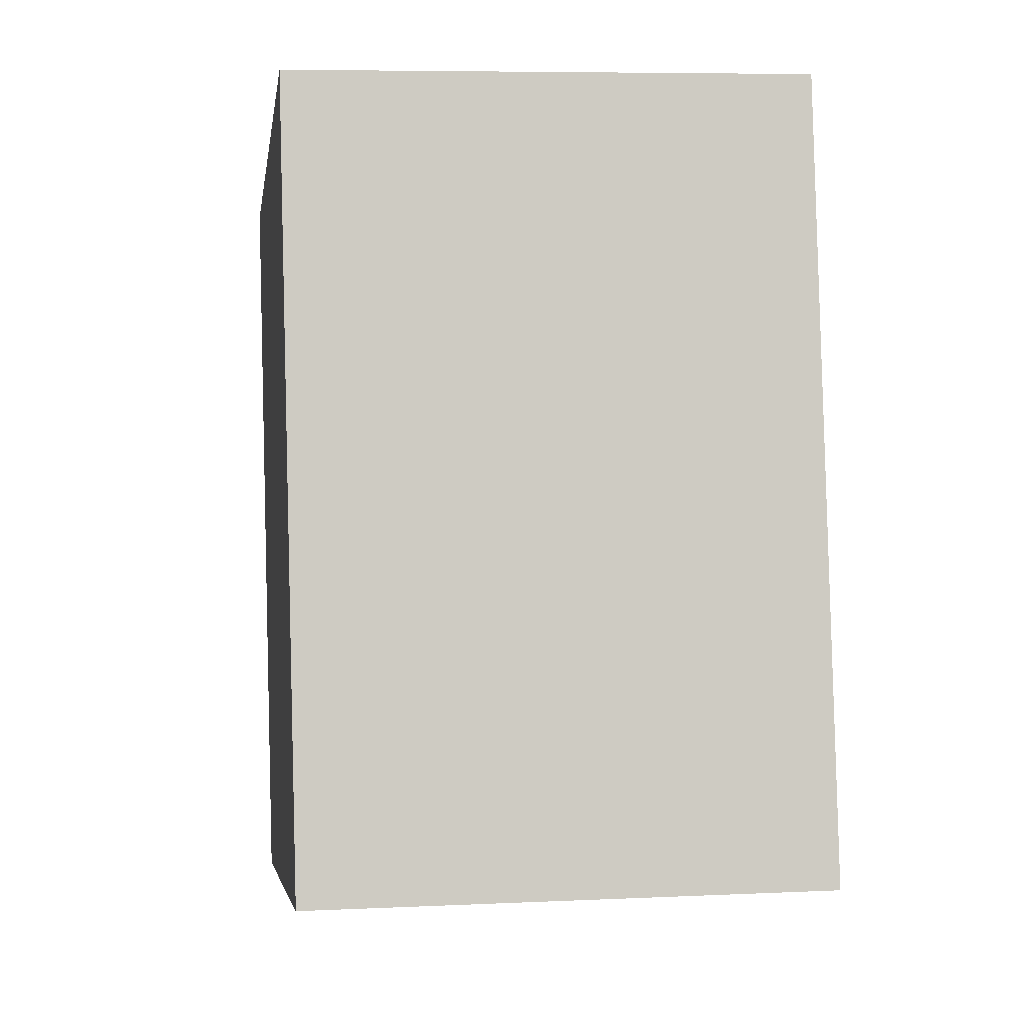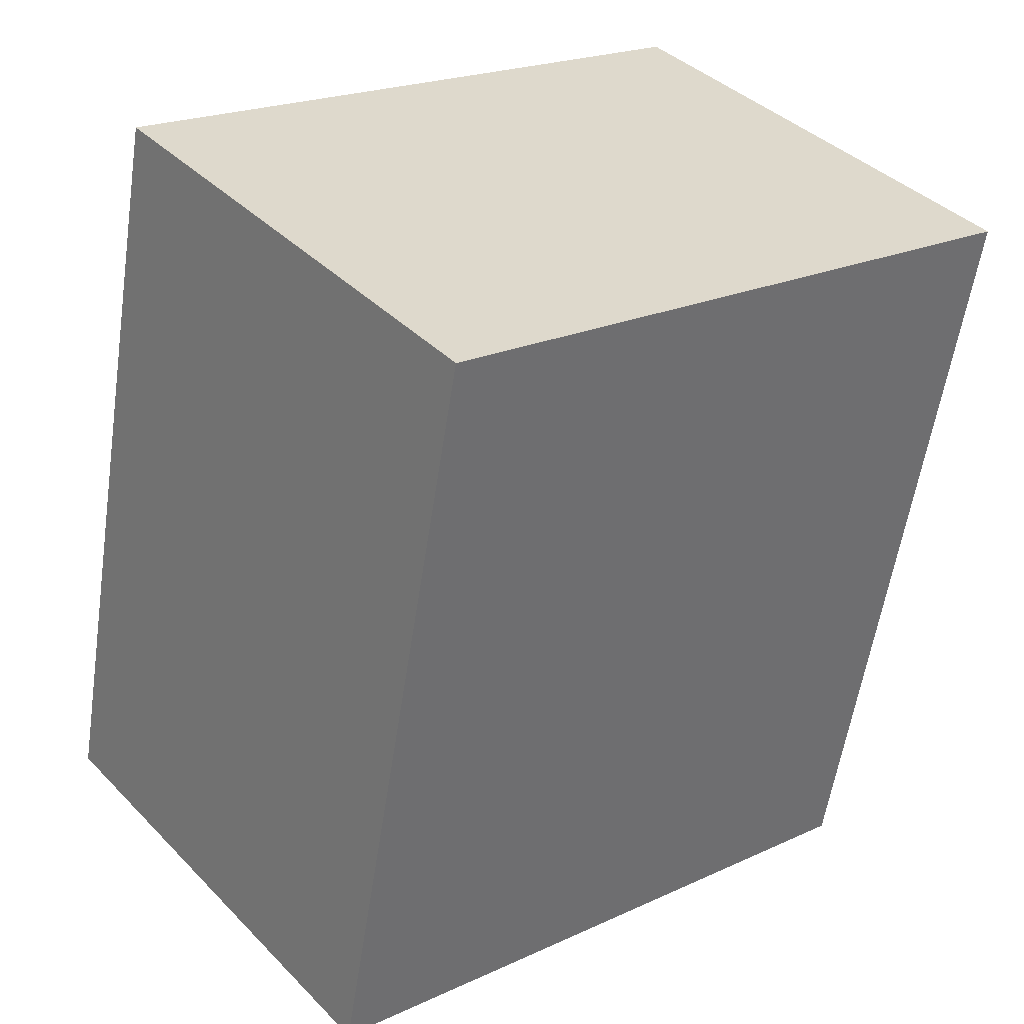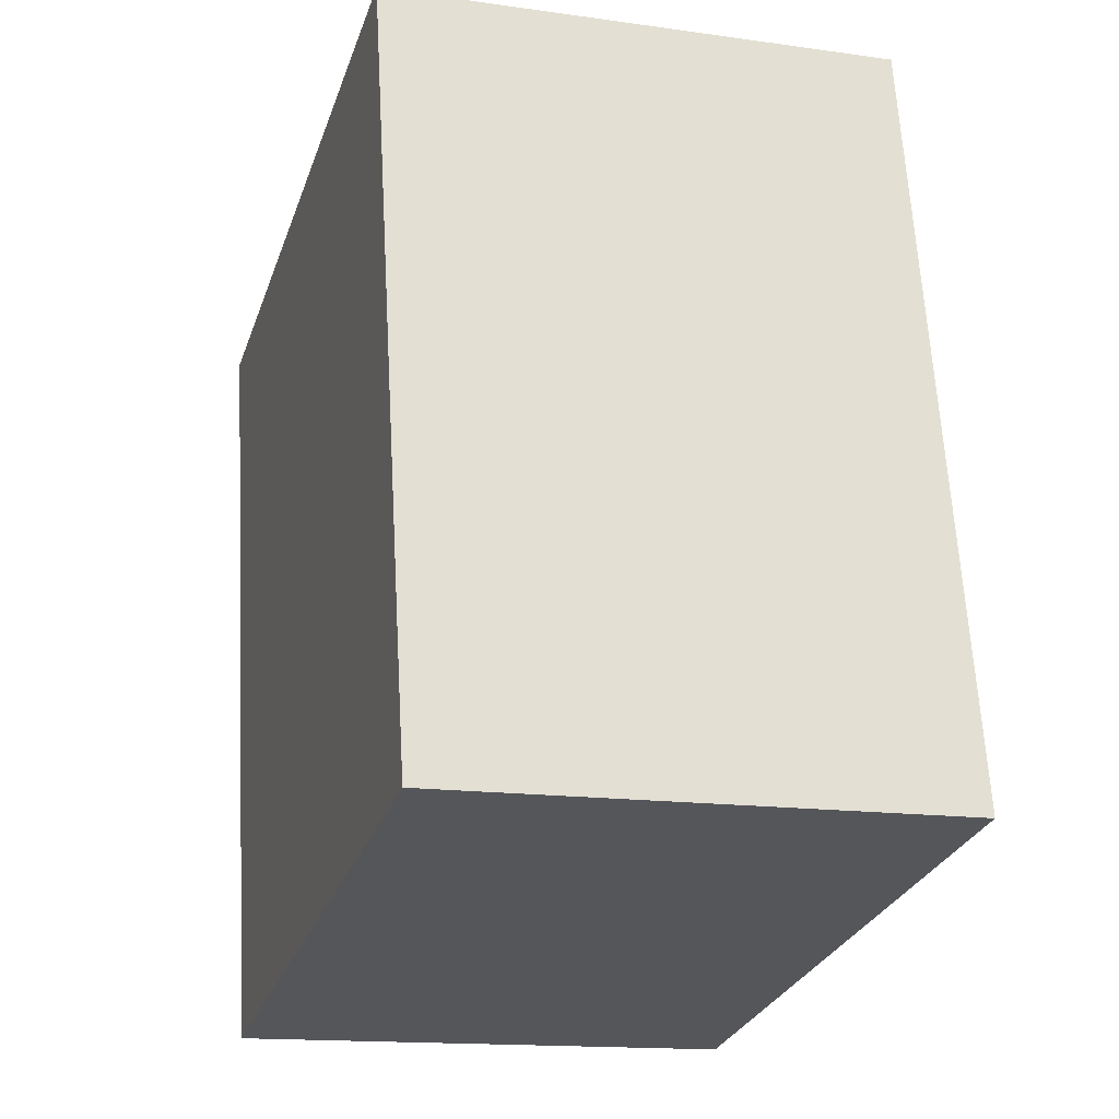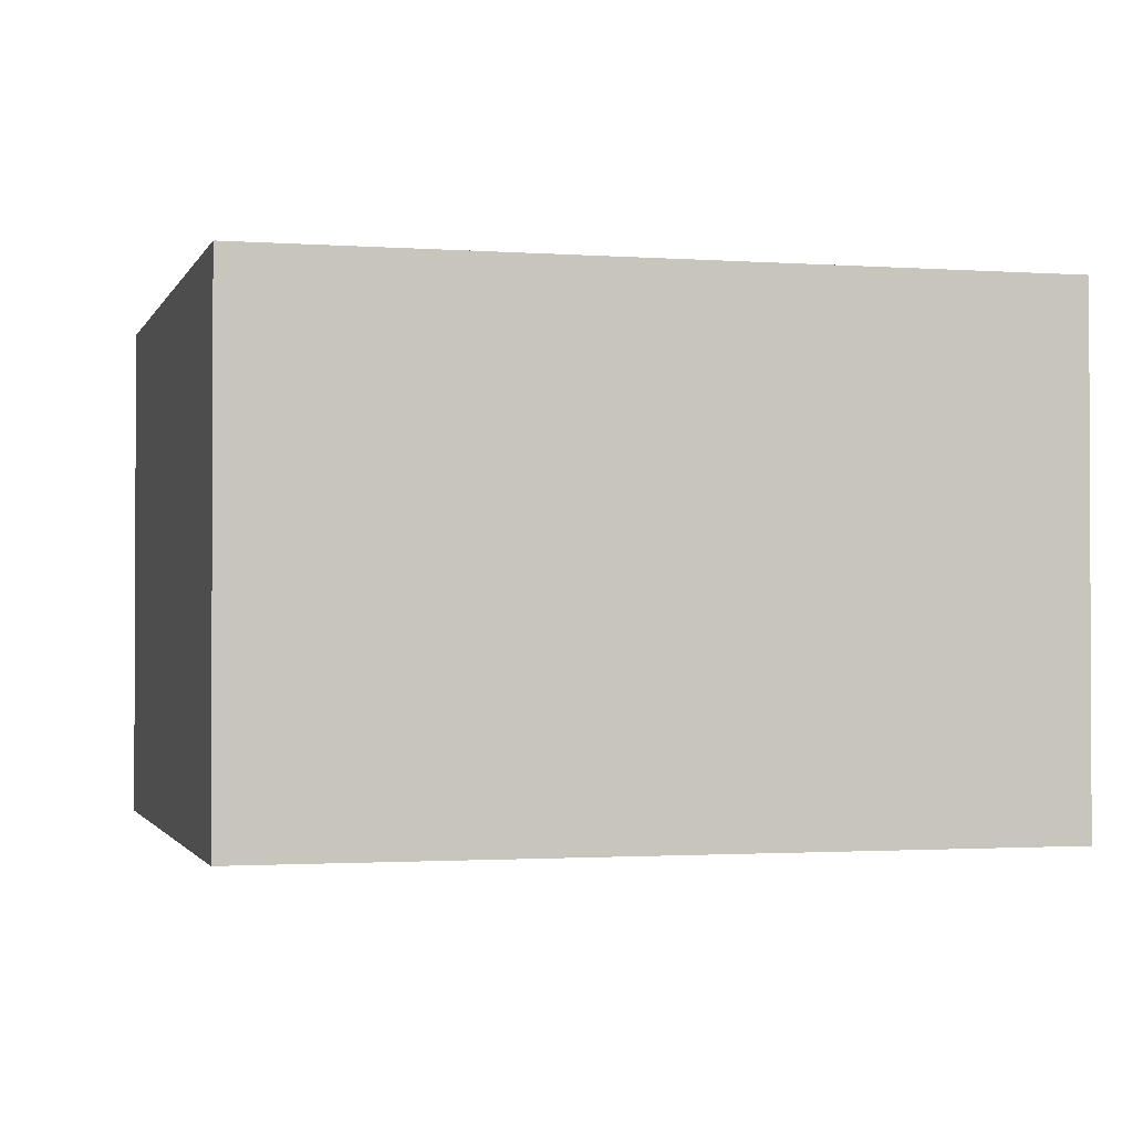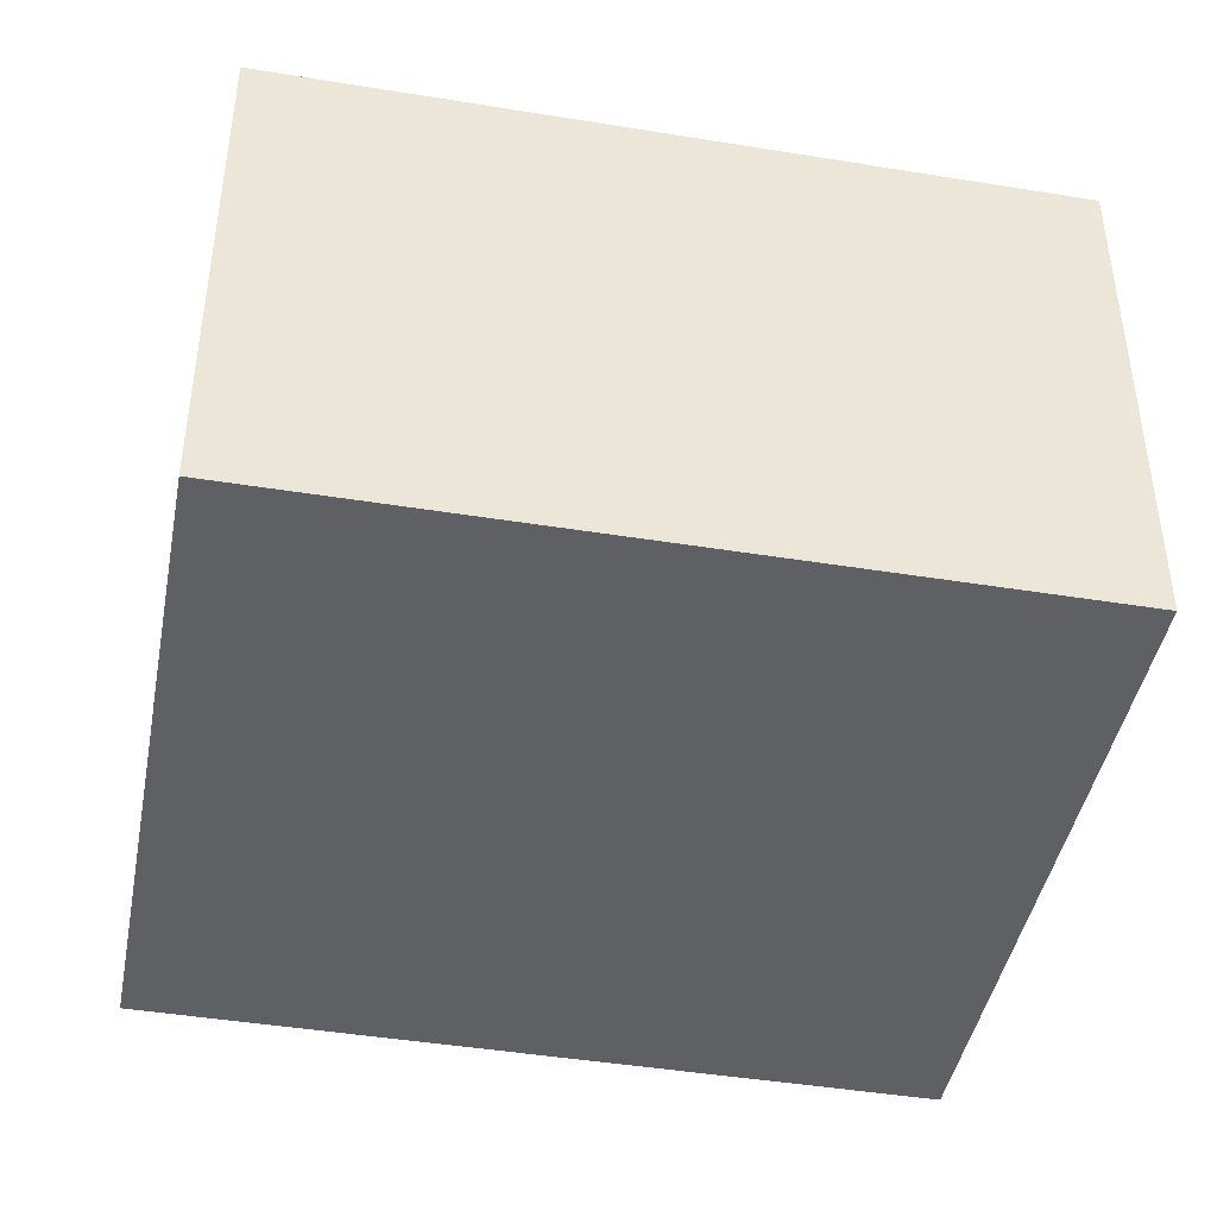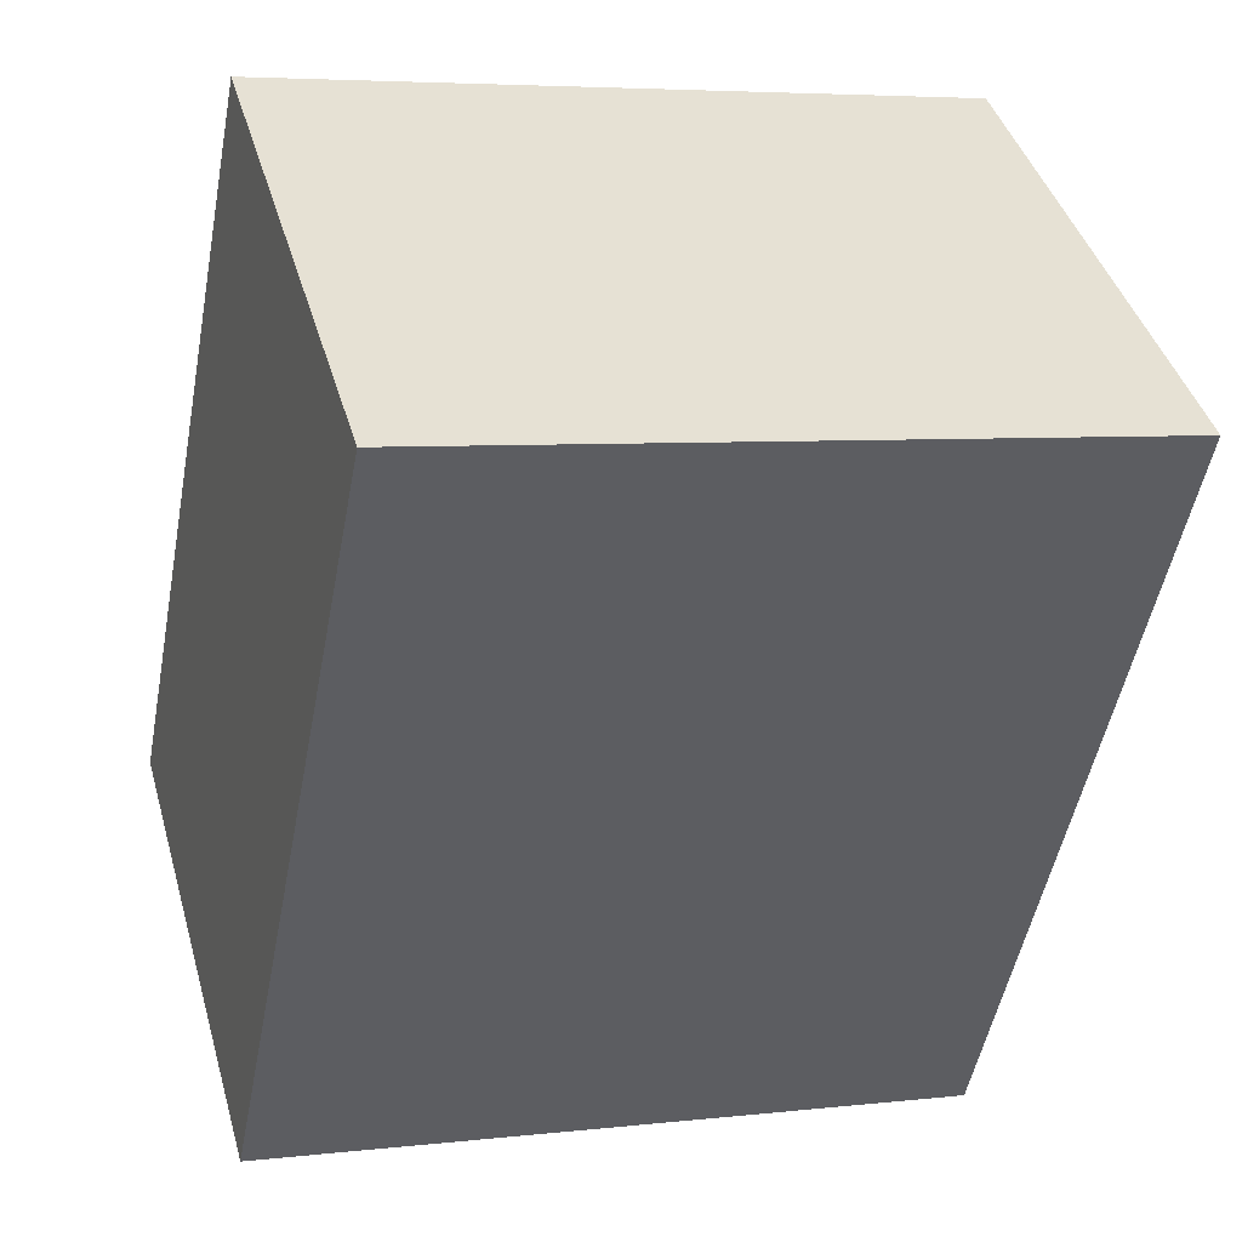
<metadata>
{"format":"obj","ext":"obj","renderer":"f3d","projection":"perspective","resolution":1024,"background":"white","views":[{"elev":7.0,"azim":82.3,"up":"+Z"},{"elev":38.7,"azim":141.3,"up":"+Z"},{"elev":-15.0,"azim":73.1,"up":"+Z"},{"elev":-1.5,"azim":-116.1,"up":"+Y"},{"elev":-43.2,"azim":67.9,"up":"+Y"},{"elev":42.2,"azim":164.3,"up":"+Z"}]}
</metadata>
<code>
v  0 2.371 1.452e-16
v  3.872 2.371 -2.921
v  0.691 2.371 -3.578
v  3.167 2.371 0.632
v  0.691 2.191e-16 -3.578
v  0 0 0
v  3.167 -3.87e-17 0.632
v  3.872 1.789e-16 -2.921
g defaultobject
f 1 2 3
f 2 1 4
f 5 1 3
f 1 5 6
f 6 4 1
f 4 6 7
f 7 2 4
f 2 7 8
f 8 3 2
f 3 8 5
f 8 6 5
f 6 8 7

</code>
